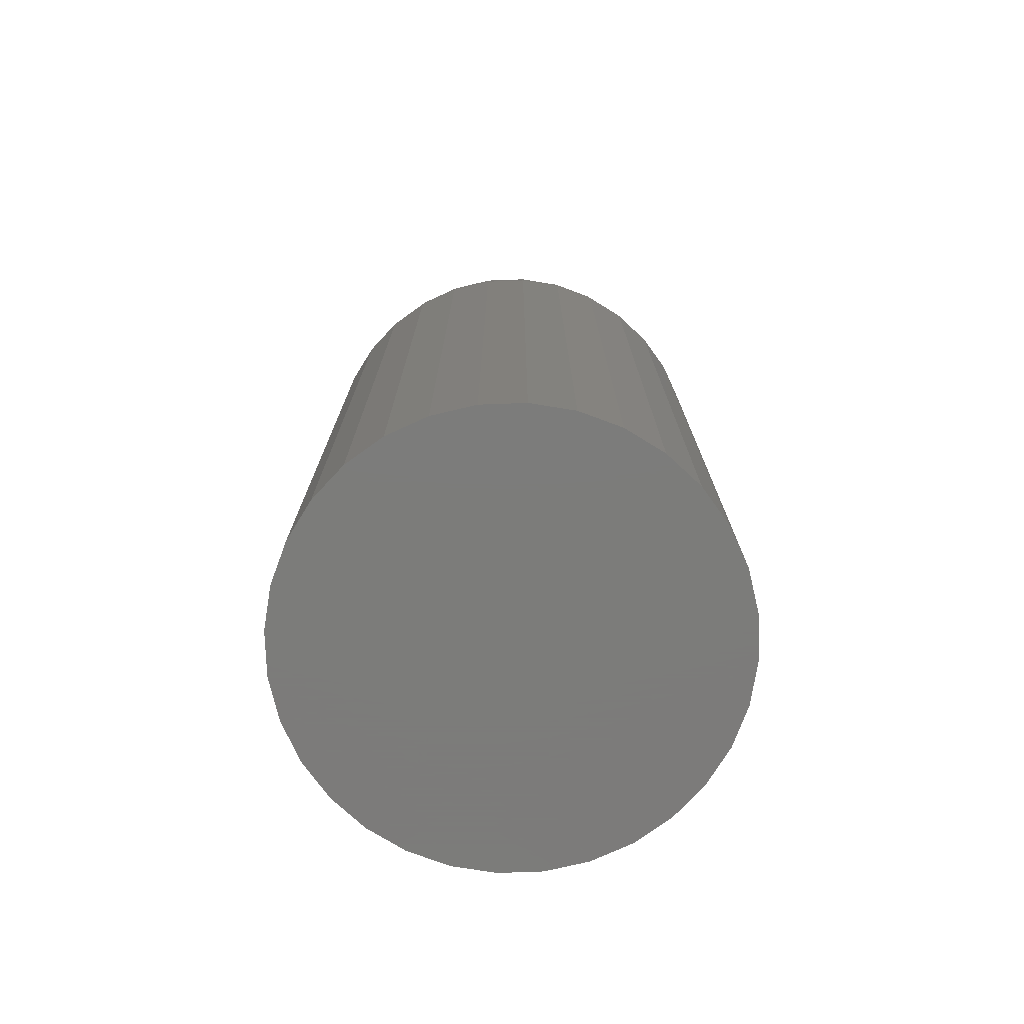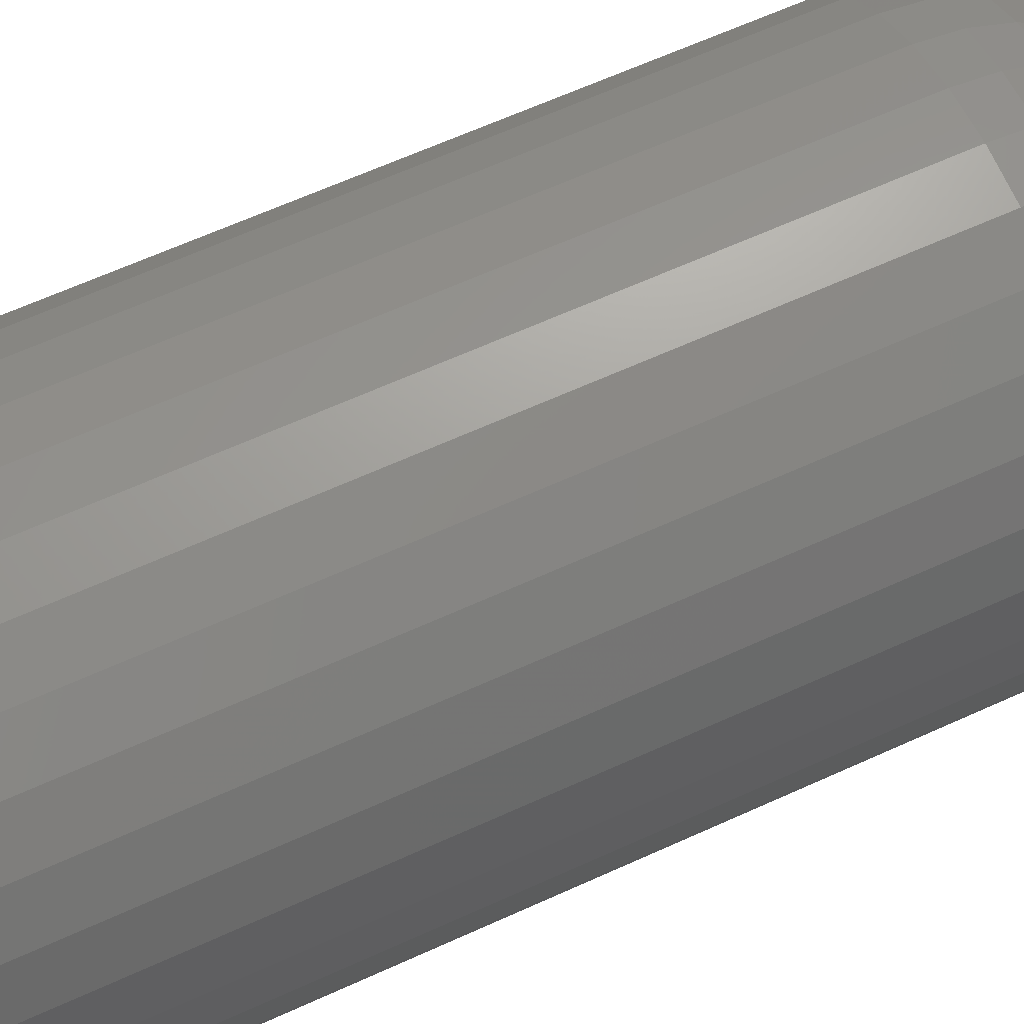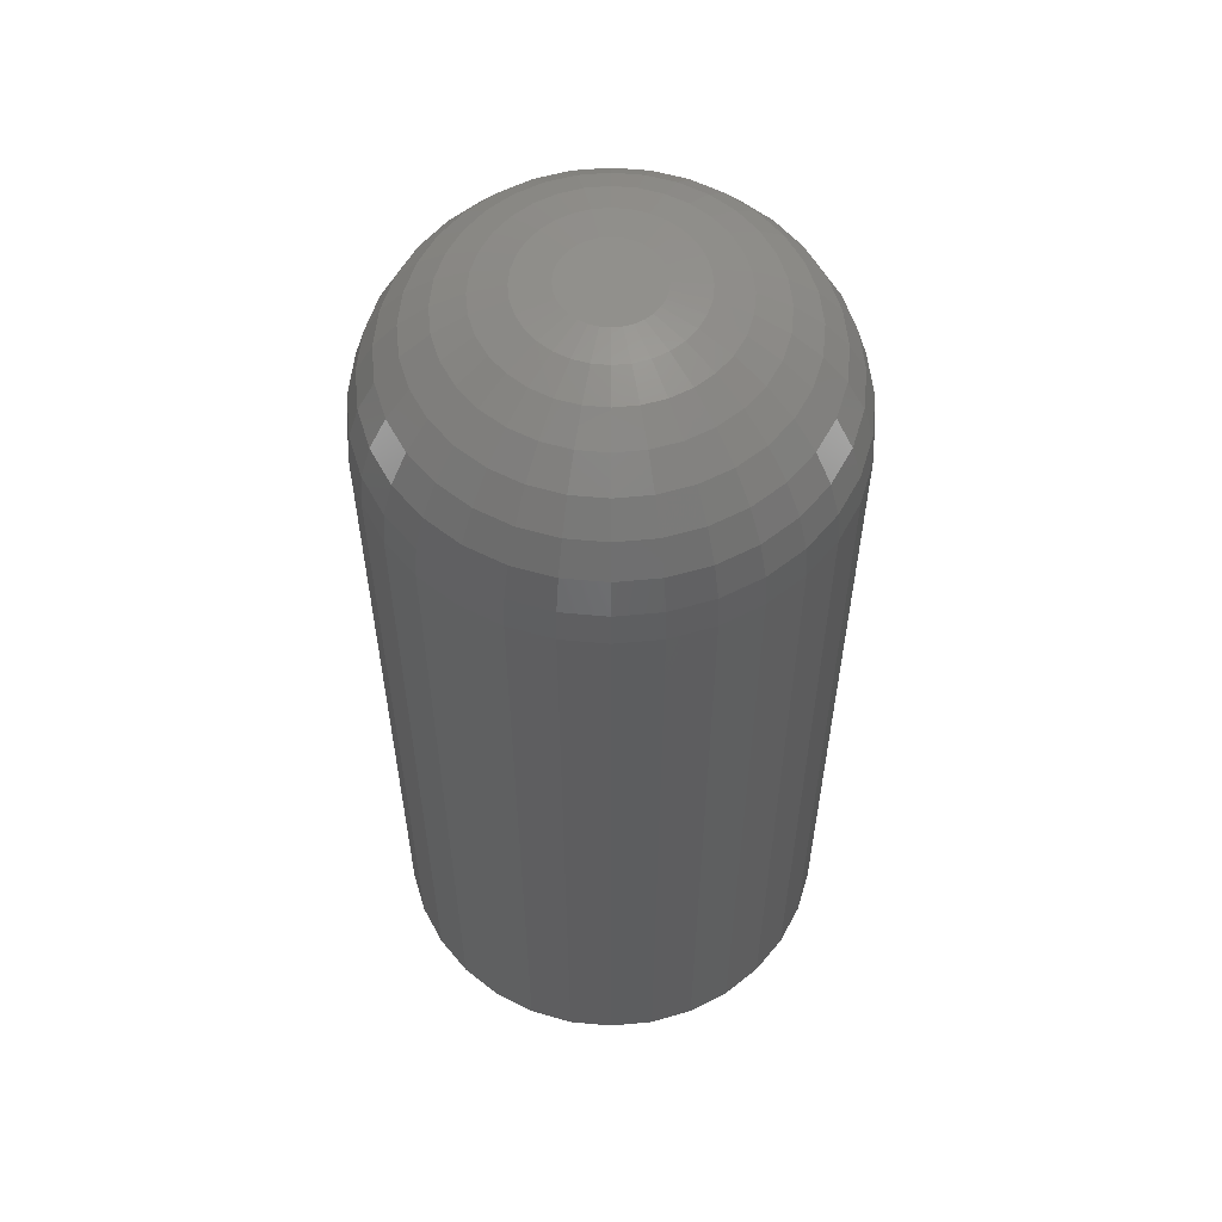
<metadata>
{"format":"stl","ext":"stl","renderer":"f3d","projection":"perspective","resolution":1024,"background":"white","views":[{"elev":-75.2,"azim":-59.8,"up":"+Z"},{"elev":64.0,"azim":-114.7,"up":"+Y"},{"elev":56.9,"azim":-78.8,"up":"+Z"}]}
</metadata>
<code>
# stl→obj: 320 verts, 636 faces
v -0.002056 0.03701 0.75
v -0.009276 0.0363 0.75
v -0.01622 0.03419 0.75
v 0.005164 0.0363 0.75
v 0.01211 0.03419 0.75
v -0.02262 0.03077 0.75
v 0.0185 0.03077 0.75
v -0.02822 0.02617 0.75
v 0.02411 0.02617 0.75
v -0.03283 0.02056 0.75
v 0.02871 0.02056 0.75
v -0.03625 0.01416 0.75
v 0.03213 0.01416 0.75
v -0.03835 0.00722 0.75
v 0.03424 0.00722 0.75
v 0.03424 -0.00722 0.75
v -0.03625 -0.01416 0.75
v 0.03213 -0.01416 0.75
v -0.03283 -0.02056 0.75
v 0.02871 -0.02056 0.75
v -0.02822 -0.02617 0.75
v 0.02411 -0.02617 0.75
v -0.02262 -0.03077 0.75
v 0.0185 -0.03077 0.75
v -0.01622 -0.03419 0.75
v 0.01211 -0.03419 0.75
v -0.009276 -0.0363 0.75
v -0.002056 -0.03701 0.75
v 0.005164 -0.0363 0.75
v 0.03495 -4.348e-17 0.75
v -0.03906 -1.345e-17 0.75
v -0.03835 -0.00722 0.75
v 0.1756 0 0
v 0.1756 -2.013e-16 0.6094
v 0.1722 -0.03465 0
v 0.1722 -0.03465 0.6094
v 0.1621 -0.06798 0
v 0.1621 -0.06798 0.6094
v 0.1456 -0.09869 0
v 0.1456 -0.09869 0.6094
v 0.1235 -0.1256 0
v 0.1235 -0.1256 0.6094
v 0.09663 -0.1477 0
v 0.09663 -0.1477 0.6094
v 0.06592 -0.1641 0
v 0.06592 -0.1641 0.6094
v 0.0326 -0.1742 0
v 0.0326 -0.1742 0.6094
v -0.002056 -0.1776 0
v -0.002056 -0.1776 0.6094
v -0.03671 -0.1742 0
v -0.03671 -0.1742 0.6094
v -0.07003 -0.1641 0
v -0.07003 -0.1641 0.6094
v -0.1007 -0.1477 0
v -0.1007 -0.1477 0.6094
v -0.1277 -0.1256 0
v -0.1277 -0.1256 0.6094
v -0.1498 -0.09869 0
v -0.1498 -0.09869 0.6094
v -0.1662 -0.06798 0
v -0.1662 -0.06798 0.6094
v -0.1763 -0.03465 0
v -0.1763 -0.03465 0.6094
v -0.1797 2.175e-17 0
v -0.1797 2.175e-17 0.6094
v -0.1763 0.03465 0
v -0.1763 0.03465 0.6094
v -0.1662 0.06798 0
v -0.1662 0.06798 0.6094
v -0.1498 0.09869 0
v -0.1498 0.09869 0.6094
v -0.1277 0.1256 0
v -0.1277 0.1256 0.6094
v -0.1007 0.1477 0
v -0.1007 0.1477 0.6094
v -0.07003 0.1641 0
v -0.07003 0.1641 0.6094
v -0.03671 0.1742 0
v -0.03671 0.1742 0.6094
v -0.002056 0.1776 0
v -0.002056 0.1776 0.6094
v 0.0326 0.1742 0
v 0.0326 0.1742 0.6094
v 0.06592 0.1641 0
v 0.06592 0.1641 0.6094
v 0.09663 0.1477 0
v 0.09663 0.1477 0.6094
v 0.1235 0.1256 0
v 0.1235 0.1256 0.6094
v 0.1456 0.09869 0
v 0.1456 0.09869 0.6094
v 0.1621 0.06798 0
v 0.1621 0.06798 0.6094
v 0.1722 0.03465 0
v 0.1722 0.03465 0.6094
v -0.0665 1.041e-17 0.7473
v -0.06526 0.01257 0.7473
v -0.09288 6.939e-18 0.7393
v -0.09113 0.01772 0.7393
v -0.1172 6.939e-18 0.7263
v -0.115 0.02246 0.7263
v -0.1385 6.939e-18 0.7088
v -0.1359 0.02662 0.7088
v -0.156 1.388e-17 0.6875
v -0.153 0.03003 0.6875
v -0.169 0 0.6632
v -0.1658 0.03257 0.6632
v -0.177 0 0.6368
v -0.1736 0.03413 0.6368
v 0.06115 0.01257 0.7473
v 0.06239 -6.245e-17 0.7473
v 0.08702 0.01772 0.7393
v 0.08877 -9.714e-17 0.7393
v 0.1109 0.02246 0.7263
v 0.1131 -1.18e-16 0.7263
v 0.1318 0.02662 0.7088
v 0.1344 -1.527e-16 0.7088
v 0.1489 0.03003 0.6875
v 0.1519 -1.804e-16 0.6875
v 0.1617 0.03257 0.6632
v 0.1649 -1.943e-16 0.6632
v 0.1695 0.03413 0.6368
v 0.1729 -2.082e-16 0.6368
v 0.05748 0.02466 0.7473
v 0.08185 0.03476 0.7393
v 0.1043 0.04406 0.7263
v 0.124 0.05221 0.7088
v 0.1402 0.05891 0.6875
v 0.1522 0.06388 0.6632
v 0.1596 0.06694 0.6368
v 0.05152 0.0358 0.7473
v 0.07346 0.05046 0.7393
v 0.09367 0.06396 0.7263
v 0.1114 0.0758 0.7088
v 0.1259 0.08552 0.6875
v 0.1367 0.09274 0.6632
v 0.1434 0.09719 0.6368
v 0.04351 0.04557 0.7473
v 0.06216 0.06422 0.7393
v 0.07936 0.08141 0.7263
v 0.09442 0.09648 0.7088
v 0.1068 0.1088 0.6875
v 0.116 0.118 0.6632
v 0.1216 0.1237 0.6368
v 0.03375 0.05358 0.7473
v 0.0484 0.07552 0.7393
v 0.06191 0.09573 0.7263
v 0.07375 0.1134 0.7088
v 0.08346 0.128 0.6875
v 0.09068 0.1388 0.6632
v 0.09513 0.1454 0.6368
v 0.0226 0.05954 0.7473
v 0.0327 0.08391 0.7393
v 0.042 0.1064 0.7263
v 0.05016 0.1261 0.7088
v 0.05685 0.1422 0.6875
v 0.06182 0.1542 0.6632
v 0.06489 0.1616 0.6368
v 0.01052 0.0632 0.7473
v 0.01566 0.08908 0.7393
v 0.02041 0.1129 0.7263
v 0.02456 0.1338 0.7088
v 0.02797 0.151 0.6875
v 0.03051 0.1637 0.6632
v 0.03207 0.1716 0.6368
v -0.002056 0.06444 0.7473
v -0.002056 0.09082 0.7393
v -0.002056 0.1151 0.7263
v -0.002056 0.1364 0.7088
v -0.002056 0.1539 0.6875
v -0.002056 0.1669 0.6632
v -0.002056 0.1749 0.6368
v -0.01463 0.0632 0.7473
v -0.01977 0.08908 0.7393
v -0.02452 0.1129 0.7263
v -0.02867 0.1338 0.7088
v -0.03209 0.151 0.6875
v -0.03462 0.1637 0.6632
v -0.03618 0.1716 0.6368
v -0.02672 0.05954 0.7473
v -0.03681 0.08391 0.7393
v -0.04612 0.1064 0.7263
v -0.05427 0.1261 0.7088
v -0.06096 0.1422 0.6875
v -0.06594 0.1542 0.6632
v -0.069 0.1616 0.6368
v -0.03786 0.05358 0.7473
v -0.05251 0.07552 0.7393
v -0.06602 0.09573 0.7263
v -0.07786 0.1134 0.7088
v -0.08758 0.128 0.6875
v -0.0948 0.1388 0.6632
v -0.09924 0.1454 0.6368
v -0.04762 0.04557 0.7473
v -0.06628 0.06422 0.7393
v -0.08347 0.08141 0.7263
v -0.09854 0.09648 0.7088
v -0.1109 0.1088 0.6875
v -0.1201 0.118 0.6632
v -0.1257 0.1237 0.6368
v -0.05564 0.0358 0.7473
v -0.07757 0.05046 0.7393
v -0.09779 0.06396 0.7263
v -0.1155 0.0758 0.7088
v -0.13 0.08552 0.6875
v -0.1409 0.09274 0.6632
v -0.1475 0.09719 0.6368
v -0.06159 0.02466 0.7473
v -0.08596 0.03476 0.7393
v -0.1084 0.04406 0.7263
v -0.1281 0.05221 0.7088
v -0.1443 0.05891 0.6875
v -0.1563 0.06388 0.6632
v -0.1637 0.06694 0.6368
v 0.06115 -0.01257 0.7473
v 0.08702 -0.01772 0.7393
v 0.1109 -0.02246 0.7263
v 0.1318 -0.02662 0.7088
v 0.1489 -0.03003 0.6875
v 0.1617 -0.03257 0.6632
v 0.1695 -0.03413 0.6368
v -0.06526 -0.01257 0.7473
v -0.09113 -0.01772 0.7393
v -0.115 -0.02246 0.7263
v -0.1359 -0.02662 0.7088
v -0.153 -0.03003 0.6875
v -0.1658 -0.03257 0.6632
v -0.1736 -0.03413 0.6368
v -0.06159 -0.02466 0.7473
v -0.08596 -0.03476 0.7393
v -0.1084 -0.04406 0.7263
v -0.1281 -0.05221 0.7088
v -0.1443 -0.05891 0.6875
v -0.1563 -0.06388 0.6632
v -0.1637 -0.06694 0.6368
v -0.05564 -0.0358 0.7473
v -0.07757 -0.05046 0.7393
v -0.09779 -0.06396 0.7263
v -0.1155 -0.0758 0.7088
v -0.13 -0.08552 0.6875
v -0.1409 -0.09274 0.6632
v -0.1475 -0.09719 0.6368
v -0.04762 -0.04557 0.7473
v -0.06628 -0.06422 0.7393
v -0.08347 -0.08141 0.7263
v -0.09854 -0.09648 0.7088
v -0.1109 -0.1088 0.6875
v -0.1201 -0.118 0.6632
v -0.1257 -0.1237 0.6368
v -0.03786 -0.05358 0.7473
v -0.05251 -0.07552 0.7393
v -0.06602 -0.09573 0.7263
v -0.07786 -0.1134 0.7088
v -0.08758 -0.128 0.6875
v -0.0948 -0.1388 0.6632
v -0.09924 -0.1454 0.6368
v -0.02672 -0.05954 0.7473
v -0.03681 -0.08391 0.7393
v -0.04612 -0.1064 0.7263
v -0.05427 -0.1261 0.7088
v -0.06096 -0.1422 0.6875
v -0.06594 -0.1542 0.6632
v -0.069 -0.1616 0.6368
v -0.01463 -0.0632 0.7473
v -0.01977 -0.08908 0.7393
v -0.02452 -0.1129 0.7263
v -0.02867 -0.1338 0.7088
v -0.03209 -0.151 0.6875
v -0.03462 -0.1637 0.6632
v -0.03618 -0.1716 0.6368
v -0.002056 -0.06444 0.7473
v -0.002056 -0.09082 0.7393
v -0.002056 -0.1151 0.7263
v -0.002056 -0.1364 0.7088
v -0.002056 -0.1539 0.6875
v -0.002056 -0.1669 0.6632
v -0.002056 -0.1749 0.6368
v 0.01052 -0.0632 0.7473
v 0.01566 -0.08908 0.7393
v 0.02041 -0.1129 0.7263
v 0.02456 -0.1338 0.7088
v 0.02797 -0.151 0.6875
v 0.03051 -0.1637 0.6632
v 0.03207 -0.1716 0.6368
v 0.0226 -0.05954 0.7473
v 0.0327 -0.08391 0.7393
v 0.042 -0.1064 0.7263
v 0.05016 -0.1261 0.7088
v 0.05685 -0.1422 0.6875
v 0.06182 -0.1542 0.6632
v 0.06489 -0.1616 0.6368
v 0.03375 -0.05358 0.7473
v 0.0484 -0.07552 0.7393
v 0.06191 -0.09573 0.7263
v 0.07375 -0.1134 0.7088
v 0.08346 -0.128 0.6875
v 0.09068 -0.1388 0.6632
v 0.09513 -0.1454 0.6368
v 0.04351 -0.04557 0.7473
v 0.06216 -0.06422 0.7393
v 0.07936 -0.08141 0.7263
v 0.09442 -0.09648 0.7088
v 0.1068 -0.1088 0.6875
v 0.116 -0.118 0.6632
v 0.1216 -0.1237 0.6368
v 0.05152 -0.0358 0.7473
v 0.07346 -0.05046 0.7393
v 0.09367 -0.06396 0.7263
v 0.1114 -0.0758 0.7088
v 0.1259 -0.08552 0.6875
v 0.1367 -0.09274 0.6632
v 0.1434 -0.09719 0.6368
v 0.05748 -0.02466 0.7473
v 0.08185 -0.03476 0.7393
v 0.1043 -0.04406 0.7263
v 0.124 -0.05221 0.7088
v 0.1402 -0.05891 0.6875
v 0.1522 -0.06388 0.6632
v 0.1596 -0.06694 0.6368
f 1 2 3
f 4 1 3
f 4 3 5
f 5 3 6
f 5 6 7
f 7 6 8
f 7 8 9
f 9 8 10
f 9 10 11
f 11 10 12
f 11 12 13
f 13 12 14
f 13 14 15
f 16 17 18
f 18 17 19
f 18 19 20
f 20 19 21
f 20 21 22
f 22 21 23
f 22 23 24
f 24 23 25
f 24 25 26
f 26 25 27
f 26 27 28
f 26 28 29
f 15 14 30
f 30 14 31
f 30 31 16
f 16 31 32
f 16 32 17
f 33 34 35
f 35 34 36
f 35 36 37
f 37 36 38
f 37 38 39
f 39 38 40
f 39 40 41
f 41 40 42
f 41 42 43
f 43 42 44
f 43 44 45
f 45 44 46
f 45 46 47
f 47 46 48
f 47 48 49
f 49 48 50
f 49 50 51
f 51 50 52
f 51 52 53
f 53 52 54
f 53 54 55
f 55 54 56
f 55 56 57
f 57 56 58
f 57 58 59
f 59 58 60
f 59 60 61
f 61 60 62
f 61 62 63
f 63 62 64
f 63 64 65
f 65 64 66
f 65 66 67
f 67 66 68
f 67 68 69
f 69 68 70
f 69 70 71
f 71 70 72
f 71 72 73
f 73 72 74
f 73 74 75
f 75 74 76
f 75 76 77
f 77 76 78
f 77 78 79
f 79 78 80
f 79 80 81
f 81 80 82
f 81 82 83
f 83 82 84
f 83 84 85
f 85 84 86
f 85 86 87
f 87 86 88
f 87 88 89
f 89 88 90
f 89 90 91
f 91 90 92
f 91 92 93
f 93 92 94
f 93 94 95
f 95 94 96
f 95 96 33
f 33 96 34
f 31 14 97
f 97 14 98
f 97 98 99
f 99 98 100
f 99 100 101
f 101 100 102
f 101 102 103
f 103 102 104
f 103 104 105
f 105 104 106
f 105 106 107
f 107 106 108
f 107 108 109
f 109 108 110
f 109 110 66
f 66 110 68
f 15 30 111
f 111 30 112
f 111 112 113
f 113 112 114
f 113 114 115
f 115 114 116
f 115 116 117
f 117 116 118
f 117 118 119
f 119 118 120
f 119 120 121
f 121 120 122
f 121 122 123
f 123 122 124
f 123 124 96
f 96 124 34
f 13 15 125
f 125 15 111
f 125 111 126
f 126 111 113
f 126 113 127
f 127 113 115
f 127 115 128
f 128 115 117
f 128 117 129
f 129 117 119
f 129 119 130
f 130 119 121
f 130 121 131
f 131 121 123
f 131 123 94
f 94 123 96
f 11 13 132
f 132 13 125
f 132 125 133
f 133 125 126
f 133 126 134
f 134 126 127
f 134 127 135
f 135 127 128
f 135 128 136
f 136 128 129
f 136 129 137
f 137 129 130
f 137 130 138
f 138 130 131
f 138 131 92
f 92 131 94
f 9 11 139
f 139 11 132
f 139 132 140
f 140 132 133
f 140 133 141
f 141 133 134
f 141 134 142
f 142 134 135
f 142 135 143
f 143 135 136
f 143 136 144
f 144 136 137
f 144 137 145
f 145 137 138
f 145 138 90
f 90 138 92
f 7 9 146
f 146 9 139
f 146 139 147
f 147 139 140
f 147 140 148
f 148 140 141
f 148 141 149
f 149 141 142
f 149 142 150
f 150 142 143
f 150 143 151
f 151 143 144
f 151 144 152
f 152 144 145
f 152 145 88
f 88 145 90
f 5 7 153
f 153 7 146
f 153 146 154
f 154 146 147
f 154 147 155
f 155 147 148
f 155 148 156
f 156 148 149
f 156 149 157
f 157 149 150
f 157 150 158
f 158 150 151
f 158 151 159
f 159 151 152
f 159 152 86
f 86 152 88
f 4 5 160
f 160 5 153
f 160 153 161
f 161 153 154
f 161 154 162
f 162 154 155
f 162 155 163
f 163 155 156
f 163 156 164
f 164 156 157
f 164 157 165
f 165 157 158
f 165 158 166
f 166 158 159
f 166 159 84
f 84 159 86
f 1 4 167
f 167 4 160
f 167 160 168
f 168 160 161
f 168 161 169
f 169 161 162
f 169 162 170
f 170 162 163
f 170 163 171
f 171 163 164
f 171 164 172
f 172 164 165
f 172 165 173
f 173 165 166
f 173 166 82
f 82 166 84
f 2 1 174
f 174 1 167
f 174 167 175
f 175 167 168
f 175 168 176
f 176 168 169
f 176 169 177
f 177 169 170
f 177 170 178
f 178 170 171
f 178 171 179
f 179 171 172
f 179 172 180
f 180 172 173
f 180 173 80
f 80 173 82
f 3 2 181
f 181 2 174
f 181 174 182
f 182 174 175
f 182 175 183
f 183 175 176
f 183 176 184
f 184 176 177
f 184 177 185
f 185 177 178
f 185 178 186
f 186 178 179
f 186 179 187
f 187 179 180
f 187 180 78
f 78 180 80
f 6 3 188
f 188 3 181
f 188 181 189
f 189 181 182
f 189 182 190
f 190 182 183
f 190 183 191
f 191 183 184
f 191 184 192
f 192 184 185
f 192 185 193
f 193 185 186
f 193 186 194
f 194 186 187
f 194 187 76
f 76 187 78
f 8 6 195
f 195 6 188
f 195 188 196
f 196 188 189
f 196 189 197
f 197 189 190
f 197 190 198
f 198 190 191
f 198 191 199
f 199 191 192
f 199 192 200
f 200 192 193
f 200 193 201
f 201 193 194
f 201 194 74
f 74 194 76
f 10 8 202
f 202 8 195
f 202 195 203
f 203 195 196
f 203 196 204
f 204 196 197
f 204 197 205
f 205 197 198
f 205 198 206
f 206 198 199
f 206 199 207
f 207 199 200
f 207 200 208
f 208 200 201
f 208 201 72
f 72 201 74
f 12 10 209
f 209 10 202
f 209 202 210
f 210 202 203
f 210 203 211
f 211 203 204
f 211 204 212
f 212 204 205
f 212 205 213
f 213 205 206
f 213 206 214
f 214 206 207
f 214 207 215
f 215 207 208
f 215 208 70
f 70 208 72
f 14 12 98
f 98 12 209
f 98 209 100
f 100 209 210
f 100 210 102
f 102 210 211
f 102 211 104
f 104 211 212
f 104 212 106
f 106 212 213
f 106 213 108
f 108 213 214
f 108 214 110
f 110 214 215
f 110 215 68
f 68 215 70
f 30 16 112
f 112 16 216
f 112 216 114
f 114 216 217
f 114 217 116
f 116 217 218
f 116 218 118
f 118 218 219
f 118 219 120
f 120 219 220
f 120 220 122
f 122 220 221
f 122 221 124
f 124 221 222
f 124 222 34
f 34 222 36
f 32 31 223
f 223 31 97
f 223 97 224
f 224 97 99
f 224 99 225
f 225 99 101
f 225 101 226
f 226 101 103
f 226 103 227
f 227 103 105
f 227 105 228
f 228 105 107
f 228 107 229
f 229 107 109
f 229 109 64
f 64 109 66
f 17 32 230
f 230 32 223
f 230 223 231
f 231 223 224
f 231 224 232
f 232 224 225
f 232 225 233
f 233 225 226
f 233 226 234
f 234 226 227
f 234 227 235
f 235 227 228
f 235 228 236
f 236 228 229
f 236 229 62
f 62 229 64
f 19 17 237
f 237 17 230
f 237 230 238
f 238 230 231
f 238 231 239
f 239 231 232
f 239 232 240
f 240 232 233
f 240 233 241
f 241 233 234
f 241 234 242
f 242 234 235
f 242 235 243
f 243 235 236
f 243 236 60
f 60 236 62
f 21 19 244
f 244 19 237
f 244 237 245
f 245 237 238
f 245 238 246
f 246 238 239
f 246 239 247
f 247 239 240
f 247 240 248
f 248 240 241
f 248 241 249
f 249 241 242
f 249 242 250
f 250 242 243
f 250 243 58
f 58 243 60
f 23 21 251
f 251 21 244
f 251 244 252
f 252 244 245
f 252 245 253
f 253 245 246
f 253 246 254
f 254 246 247
f 254 247 255
f 255 247 248
f 255 248 256
f 256 248 249
f 256 249 257
f 257 249 250
f 257 250 56
f 56 250 58
f 25 23 258
f 258 23 251
f 258 251 259
f 259 251 252
f 259 252 260
f 260 252 253
f 260 253 261
f 261 253 254
f 261 254 262
f 262 254 255
f 262 255 263
f 263 255 256
f 263 256 264
f 264 256 257
f 264 257 54
f 54 257 56
f 27 25 265
f 265 25 258
f 265 258 266
f 266 258 259
f 266 259 267
f 267 259 260
f 267 260 268
f 268 260 261
f 268 261 269
f 269 261 262
f 269 262 270
f 270 262 263
f 270 263 271
f 271 263 264
f 271 264 52
f 52 264 54
f 28 27 272
f 272 27 265
f 272 265 273
f 273 265 266
f 273 266 274
f 274 266 267
f 274 267 275
f 275 267 268
f 275 268 276
f 276 268 269
f 276 269 277
f 277 269 270
f 277 270 278
f 278 270 271
f 278 271 50
f 50 271 52
f 29 28 279
f 279 28 272
f 279 272 280
f 280 272 273
f 280 273 281
f 281 273 274
f 281 274 282
f 282 274 275
f 282 275 283
f 283 275 276
f 283 276 284
f 284 276 277
f 284 277 285
f 285 277 278
f 285 278 48
f 48 278 50
f 26 29 286
f 286 29 279
f 286 279 287
f 287 279 280
f 287 280 288
f 288 280 281
f 288 281 289
f 289 281 282
f 289 282 290
f 290 282 283
f 290 283 291
f 291 283 284
f 291 284 292
f 292 284 285
f 292 285 46
f 46 285 48
f 24 26 293
f 293 26 286
f 293 286 294
f 294 286 287
f 294 287 295
f 295 287 288
f 295 288 296
f 296 288 289
f 296 289 297
f 297 289 290
f 297 290 298
f 298 290 291
f 298 291 299
f 299 291 292
f 299 292 44
f 44 292 46
f 22 24 300
f 300 24 293
f 300 293 301
f 301 293 294
f 301 294 302
f 302 294 295
f 302 295 303
f 303 295 296
f 303 296 304
f 304 296 297
f 304 297 305
f 305 297 298
f 305 298 306
f 306 298 299
f 306 299 42
f 42 299 44
f 20 22 307
f 307 22 300
f 307 300 308
f 308 300 301
f 308 301 309
f 309 301 302
f 309 302 310
f 310 302 303
f 310 303 311
f 311 303 304
f 311 304 312
f 312 304 305
f 312 305 313
f 313 305 306
f 313 306 40
f 40 306 42
f 18 20 314
f 314 20 307
f 314 307 315
f 315 307 308
f 315 308 316
f 316 308 309
f 316 309 317
f 317 309 310
f 317 310 318
f 318 310 311
f 318 311 319
f 319 311 312
f 319 312 320
f 320 312 313
f 320 313 38
f 38 313 40
f 16 18 216
f 216 18 314
f 216 314 217
f 217 314 315
f 217 315 218
f 218 315 316
f 218 316 219
f 219 316 317
f 219 317 220
f 220 317 318
f 220 318 221
f 221 318 319
f 221 319 222
f 222 319 320
f 222 320 36
f 36 320 38
f 81 83 79
f 77 79 83
f 85 77 83
f 47 51 45
f 49 51 47
f 51 53 45
f 45 53 55
f 45 55 43
f 43 55 57
f 43 57 41
f 41 57 59
f 41 59 39
f 39 59 61
f 39 61 37
f 37 61 63
f 37 63 35
f 35 63 65
f 35 65 33
f 33 65 67
f 33 67 95
f 95 67 69
f 95 69 93
f 93 69 71
f 93 71 91
f 91 71 73
f 91 73 89
f 89 73 75
f 89 75 87
f 87 75 77
f 87 77 85

</code>
